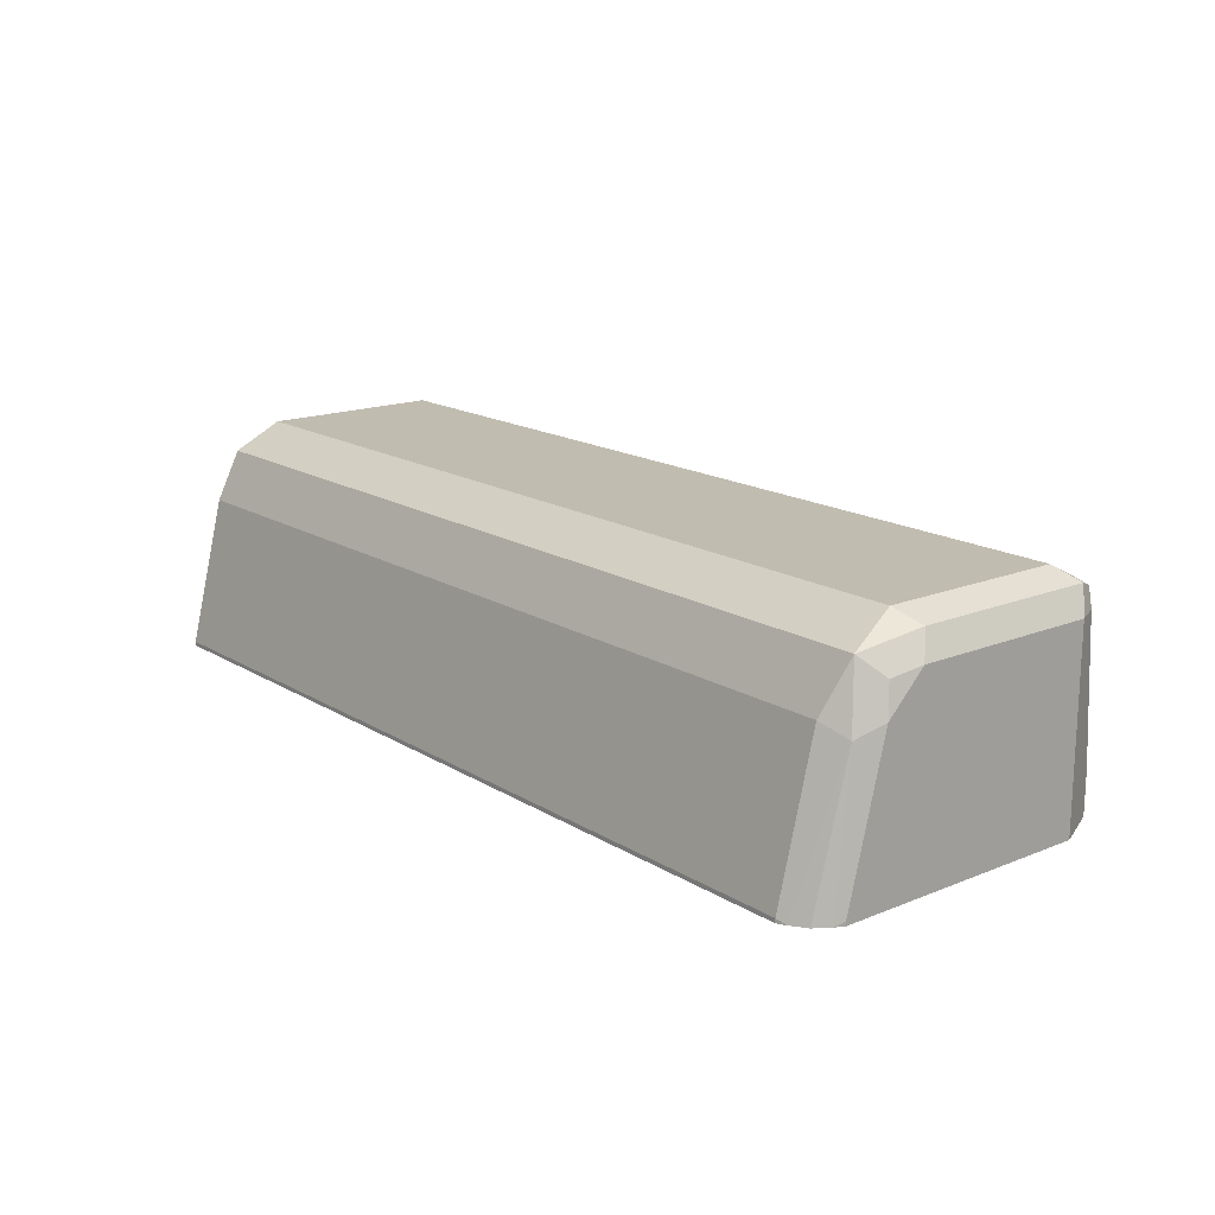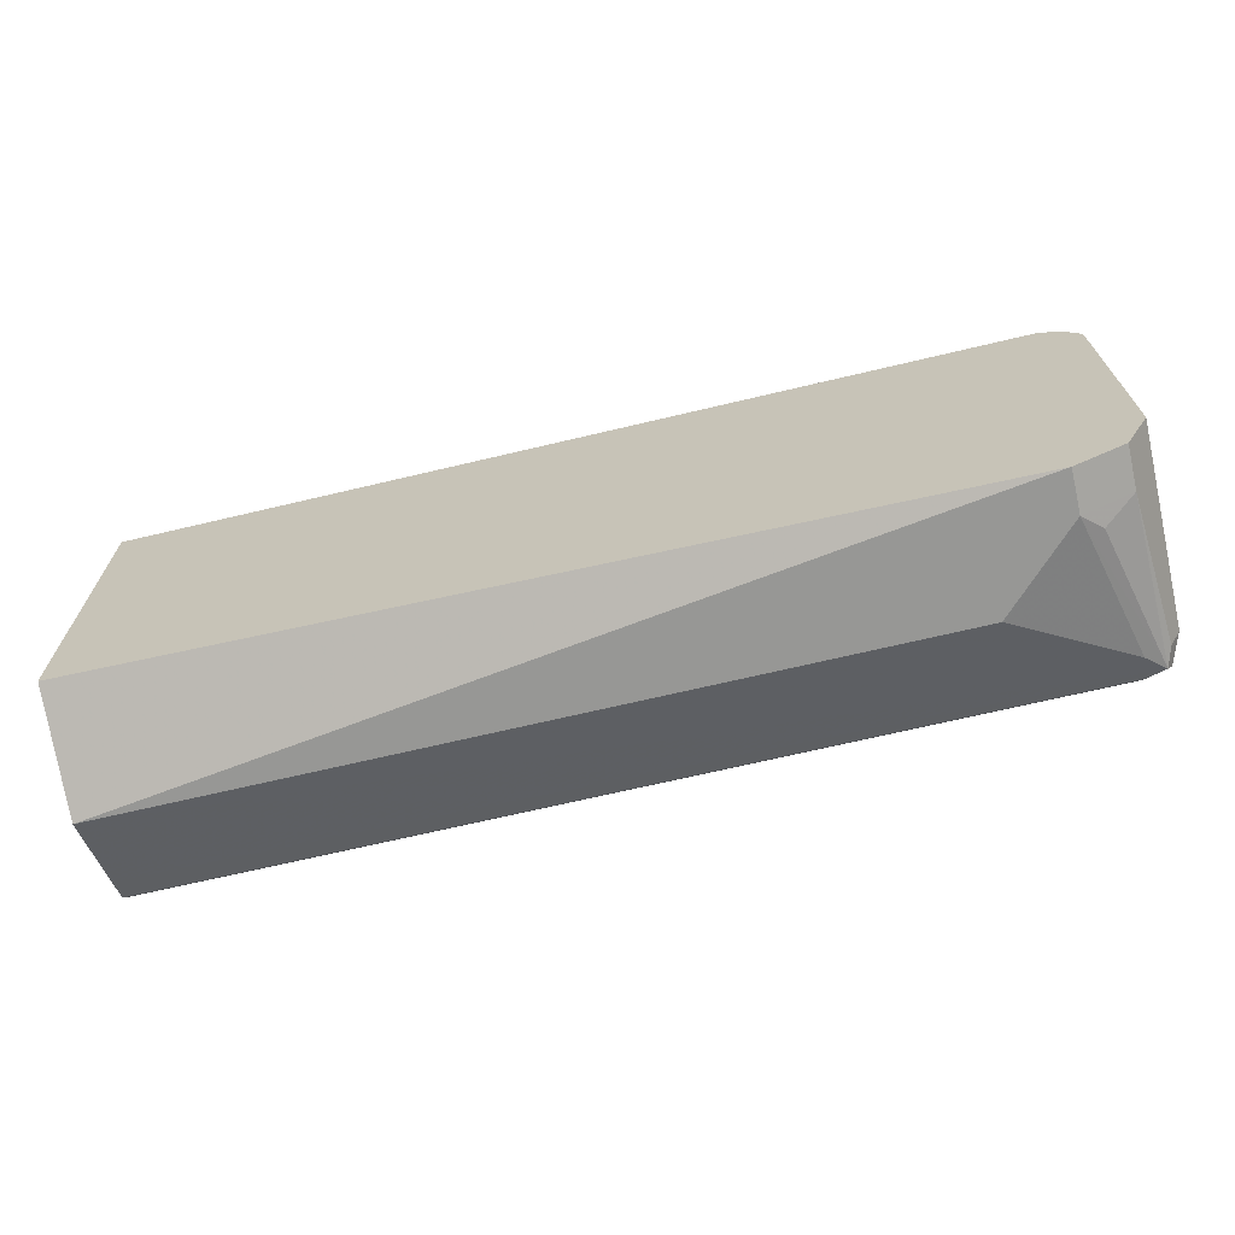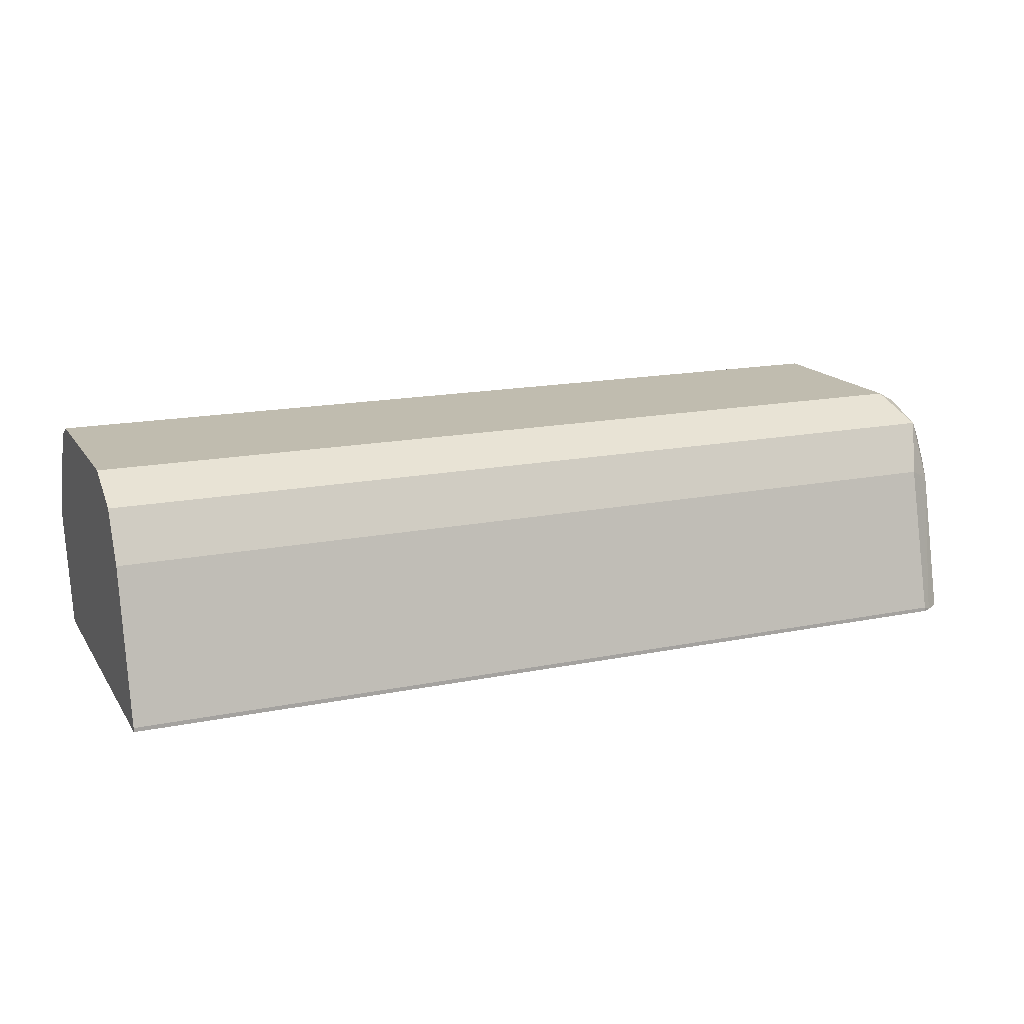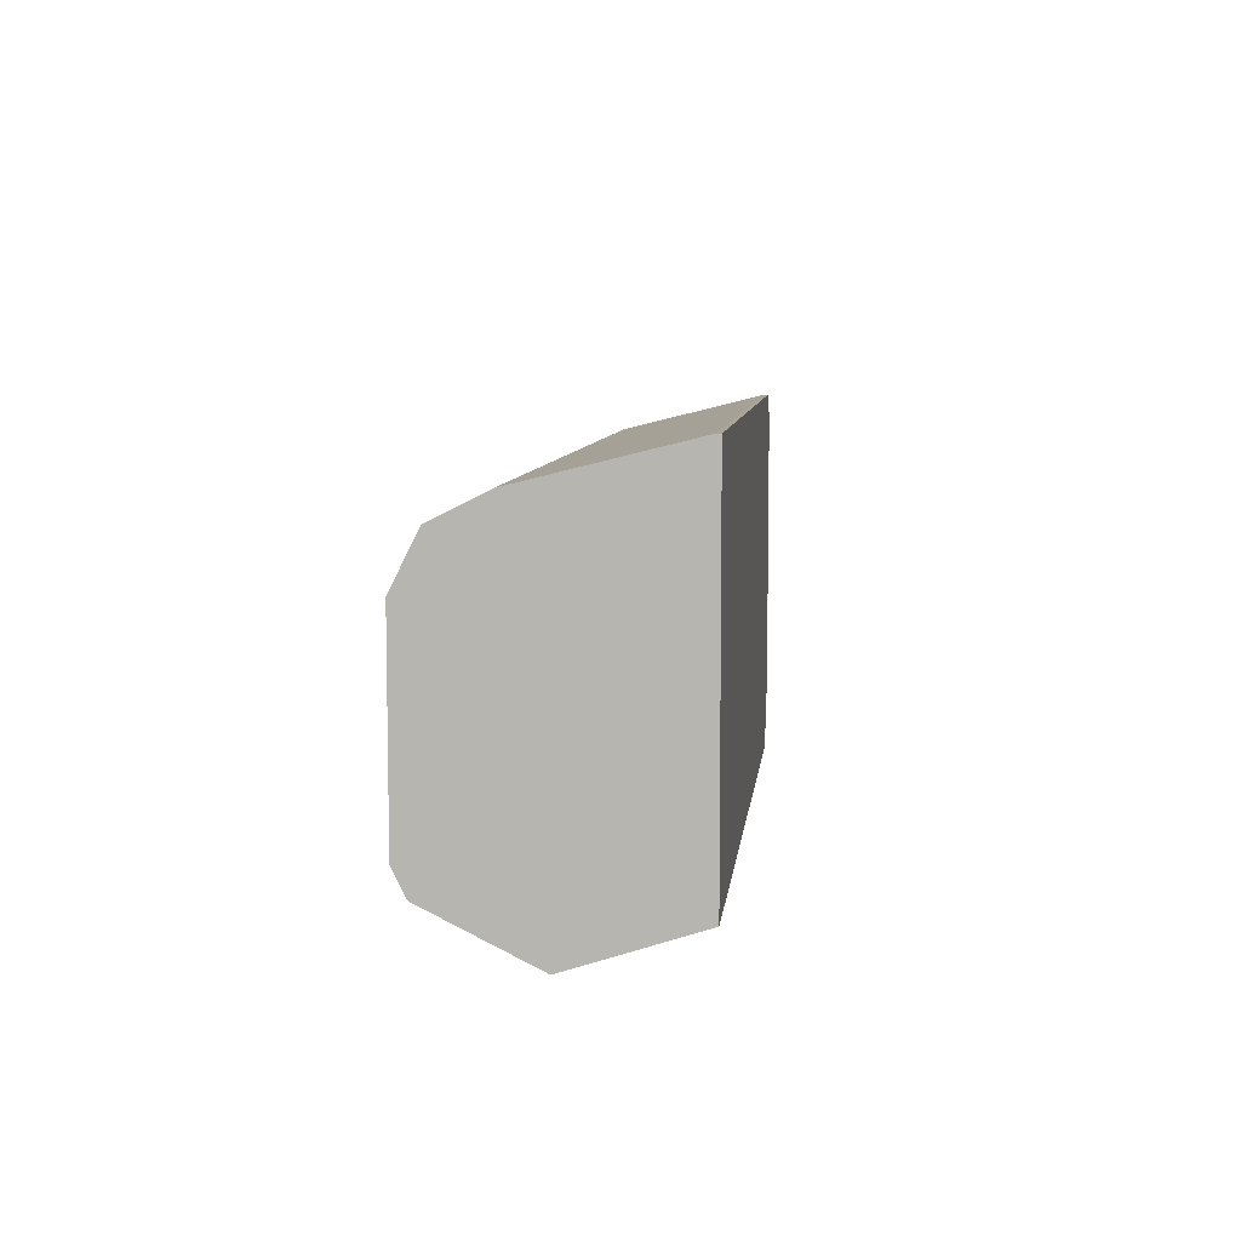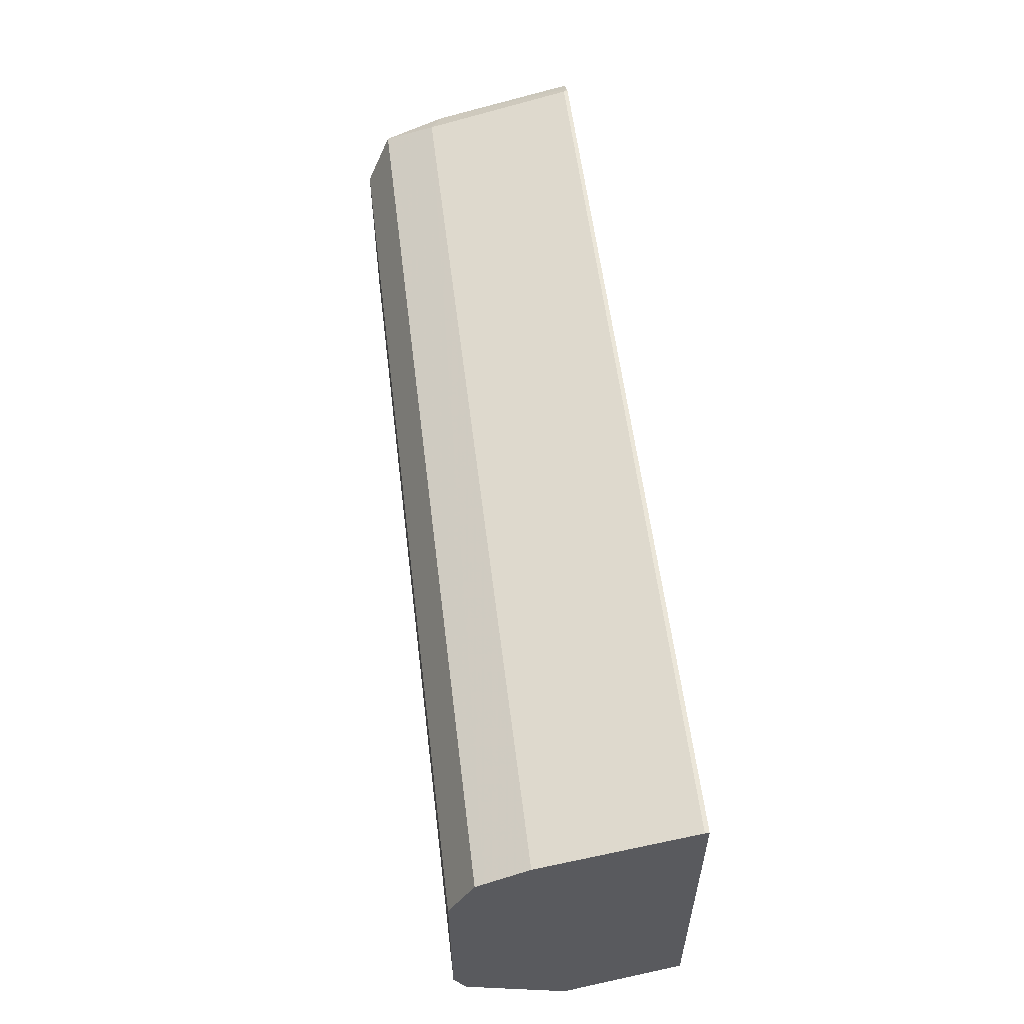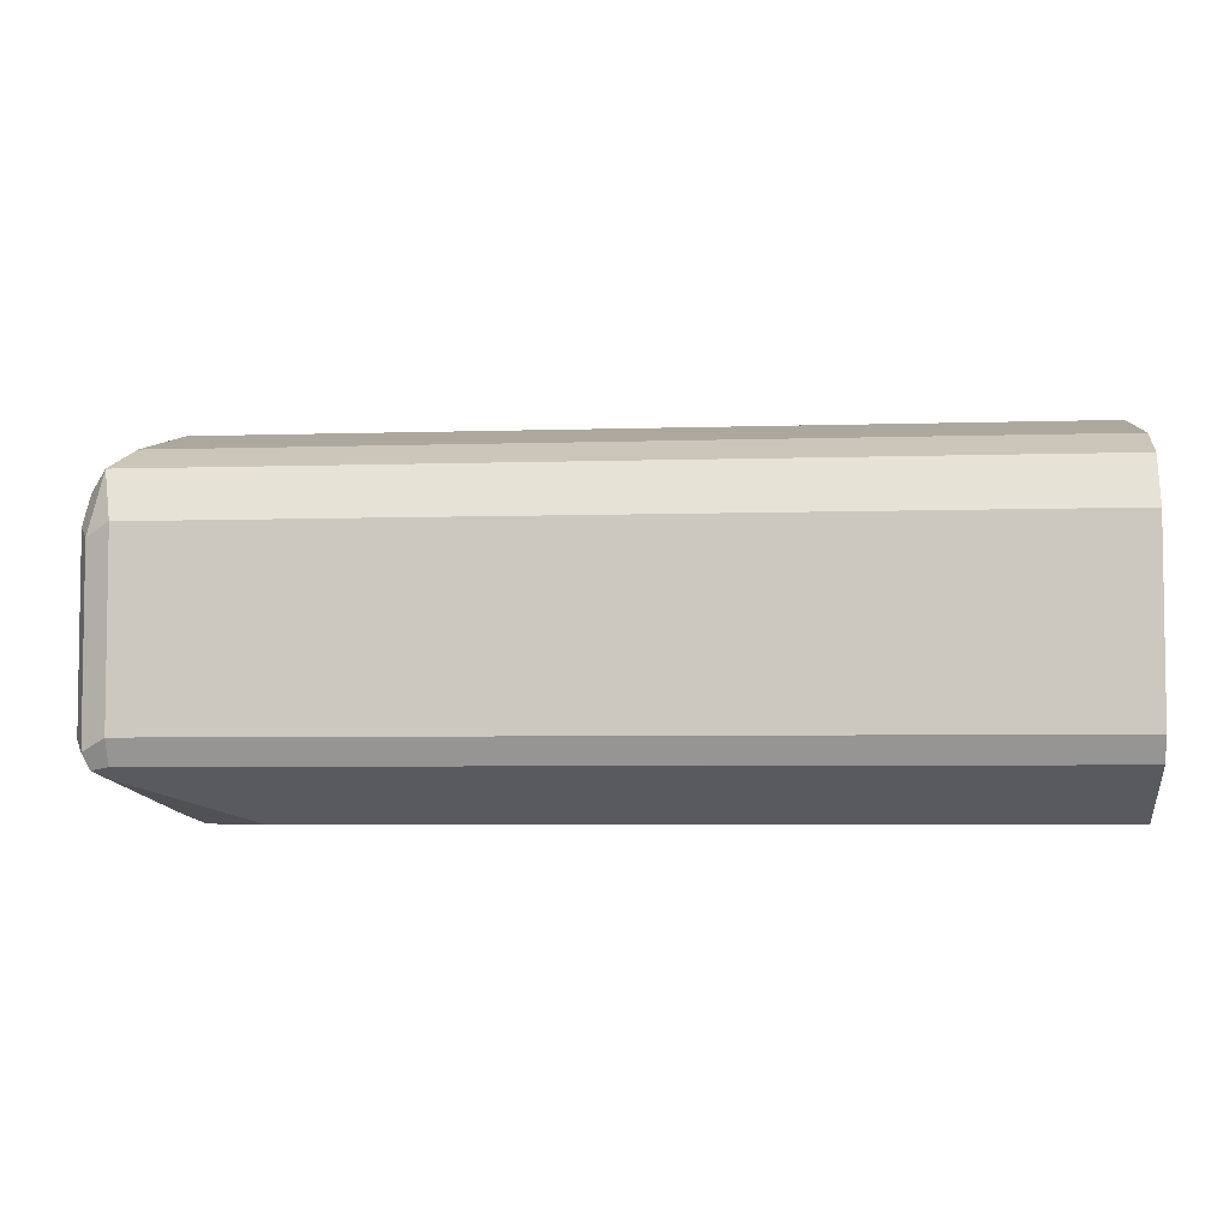
<metadata>
{"format":"obj","ext":"obj","renderer":"f3d","projection":"perspective","resolution":1024,"background":"white","views":[{"elev":16.6,"azim":50.7,"up":"+Y"},{"elev":-68.1,"azim":13.4,"up":"+Z"},{"elev":16.3,"azim":-22.6,"up":"+Y"},{"elev":7.4,"azim":-84.3,"up":"+Z"},{"elev":57.1,"azim":-96.9,"up":"+Z"},{"elev":-5.0,"azim":-174.2,"up":"+Z"}]}
</metadata>
<code>
v 0.002105 0.8051 -0.09362
v 0.002105 0.7469 -0.07489
v 0.002105 0.844 -0.07419
v 0.4587 0.852 -0.07022
v 0.3932 0.8051 -0.09362
v 0.4307 0.7469 -0.09362
v 0.002105 0.7469 0.09362
v 0.002105 0.8551 -0.06864
v 0.4494 0.8551 -0.06864
v 0.4494 0.8613 -0.05616
v 0.4619 0.8551 -0.06241
v 0.4619 0.8426 -0.06864
v 0.4556 0.7677 -0.08112
v 0.44 0.7771 -0.08893
v 0.4307 0.7677 -0.09362
v 0.4494 0.8426 -0.07489
v 0.4556 0.7469 -0.08112
v 0.002105 0.749 0.09362
v 0.4494 0.7469 0.09362
v 0.002105 0.8558 -0.06725
v 0.4494 0.8613 0.03744
v 0.002105 0.8613 -0.05616
v 0.4619 0.8551 0.0312
v 0.4681 0.8426 -0.05616
v 0.4681 0.7469 -0.05616
v 0.002105 0.8239 0.07489
v 0.4494 0.749 0.09362
v 0.4536 0.7469 0.09151
v 0.4556 0.8488 0.06241
v 0.002105 0.8613 0.03744
v 0.002105 0.8603 0.03955
v 0.4681 0.8426 0.03744
v 0.4681 0.7469 0.07489
v 0.002105 0.8447 0.06448
v 0.4494 0.8239 0.07489
v 0.4619 0.8176 0.06864
v 0.461 0.7469 0.08655
v 0.4681 0.8239 0.05616
v 0.465 0.8395 0.05304
v 0.002105 0.8488 0.06241
v 0.466 0.7469 0.07907
v 0.4681 0.749 0.07489
f 21 30 31
f 21 29 23
f 19 28 27
f 18 35 26
f 18 27 35
f 13 15 14
f 12 17 13
f 10 23 11
f 12 24 25
f 11 24 12
f 11 32 24
f 11 23 32
f 10 30 21
f 10 22 30
f 10 20 22
f 10 21 23
f 12 25 17
f 21 31 29
f 28 37 36
f 24 32 38
f 36 37 41
f 9 20 10
f 33 42 41
f 32 39 38
f 29 34 35
f 29 40 34
f 29 31 40
f 29 39 32
f 29 38 39
f 29 36 38
f 29 35 36
f 27 36 35
f 27 28 36
f 26 35 34
f 24 33 25
f 24 42 33
f 24 38 42
f 23 29 32
f 8 20 9
f 2 33 41
f 7 19 27
f 1 15 6
f 1 5 15
f 1 4 5
f 1 3 4
f 1 8 3
f 1 20 8
f 1 22 20
f 1 6 2
f 1 30 22
f 1 40 31
f 1 34 40
f 1 26 34
f 1 18 26
f 1 7 18
f 1 2 7
f 36 41 42
f 1 31 30
f 2 6 17
f 2 17 25
f 2 25 33
f 6 13 17
f 6 15 13
f 5 16 15
f 4 8 9
f 4 16 5
f 4 15 16
f 4 14 15
f 4 13 14
f 4 12 13
f 4 11 12
f 4 10 11
f 4 9 10
f 3 8 4
f 2 19 7
f 2 28 19
f 2 37 28
f 2 41 37
f 7 27 18
f 36 42 38

</code>
